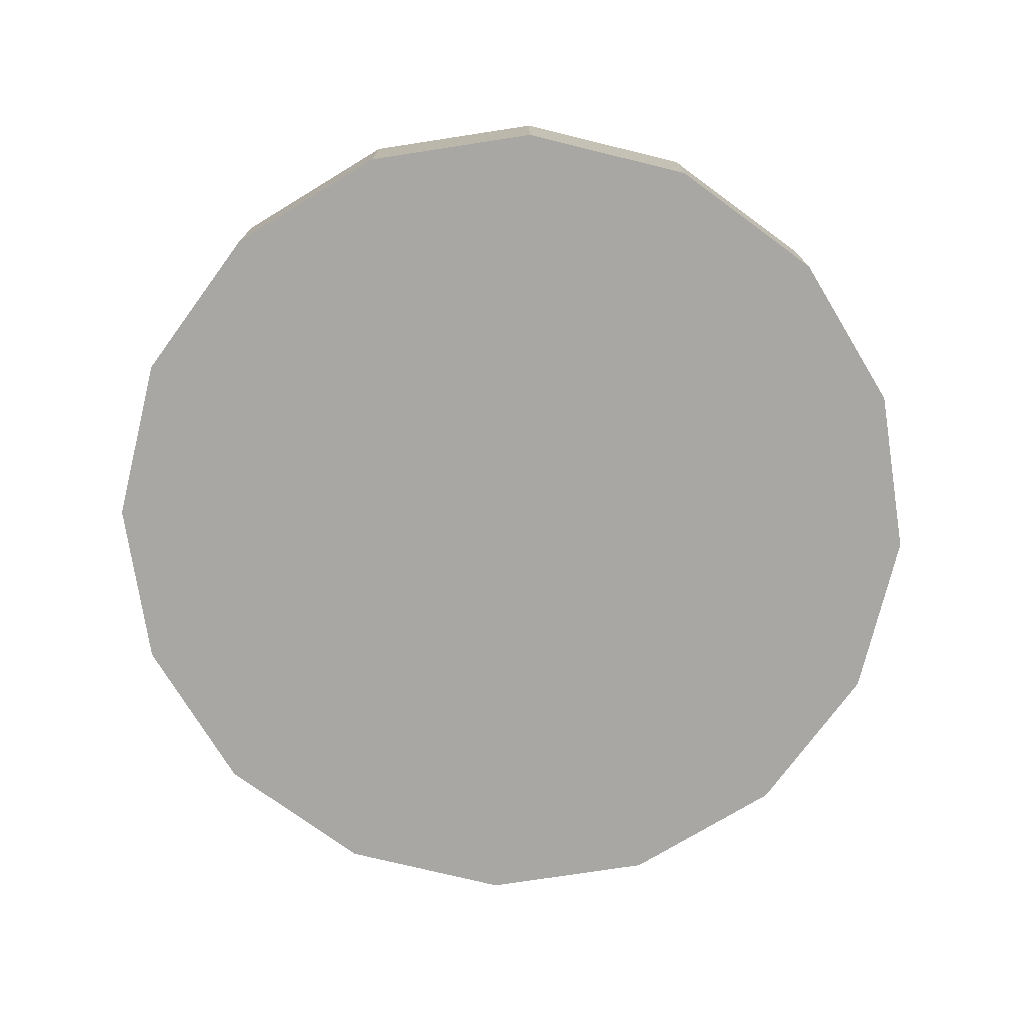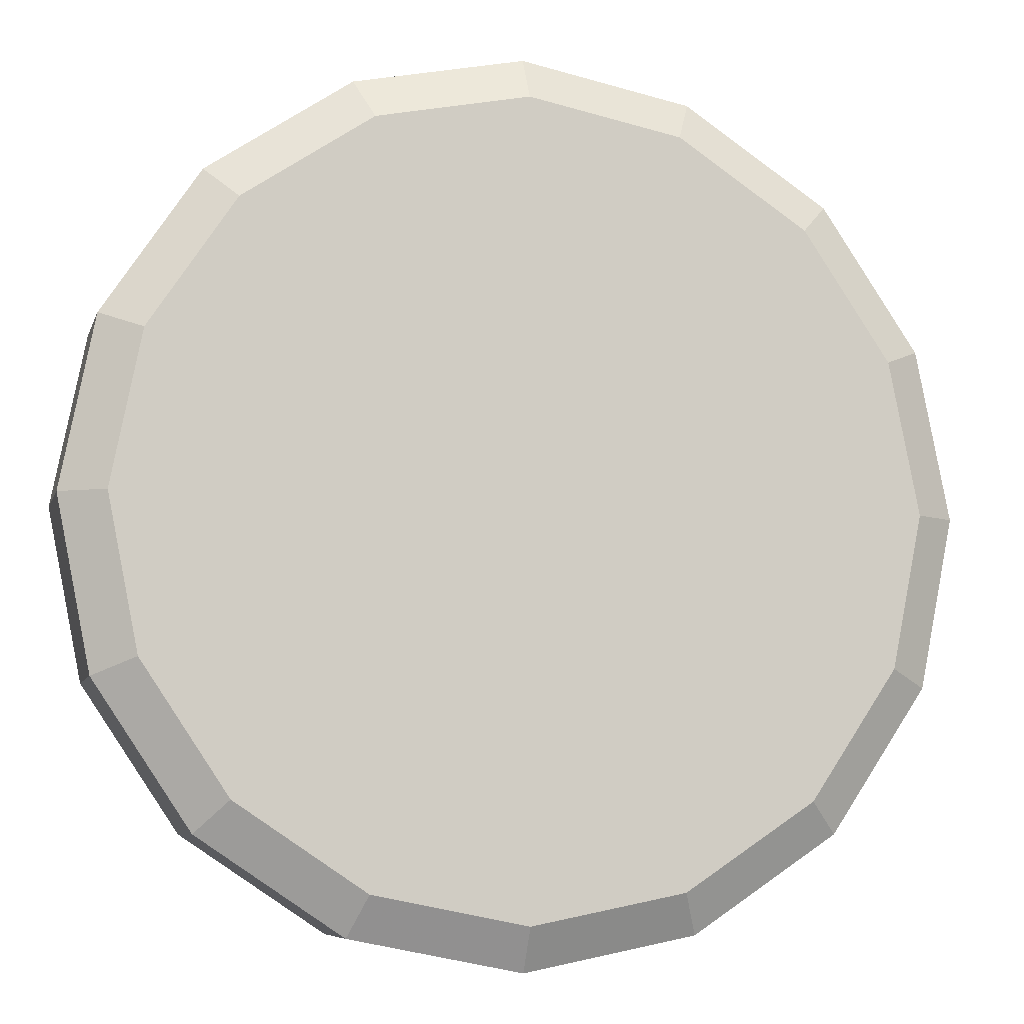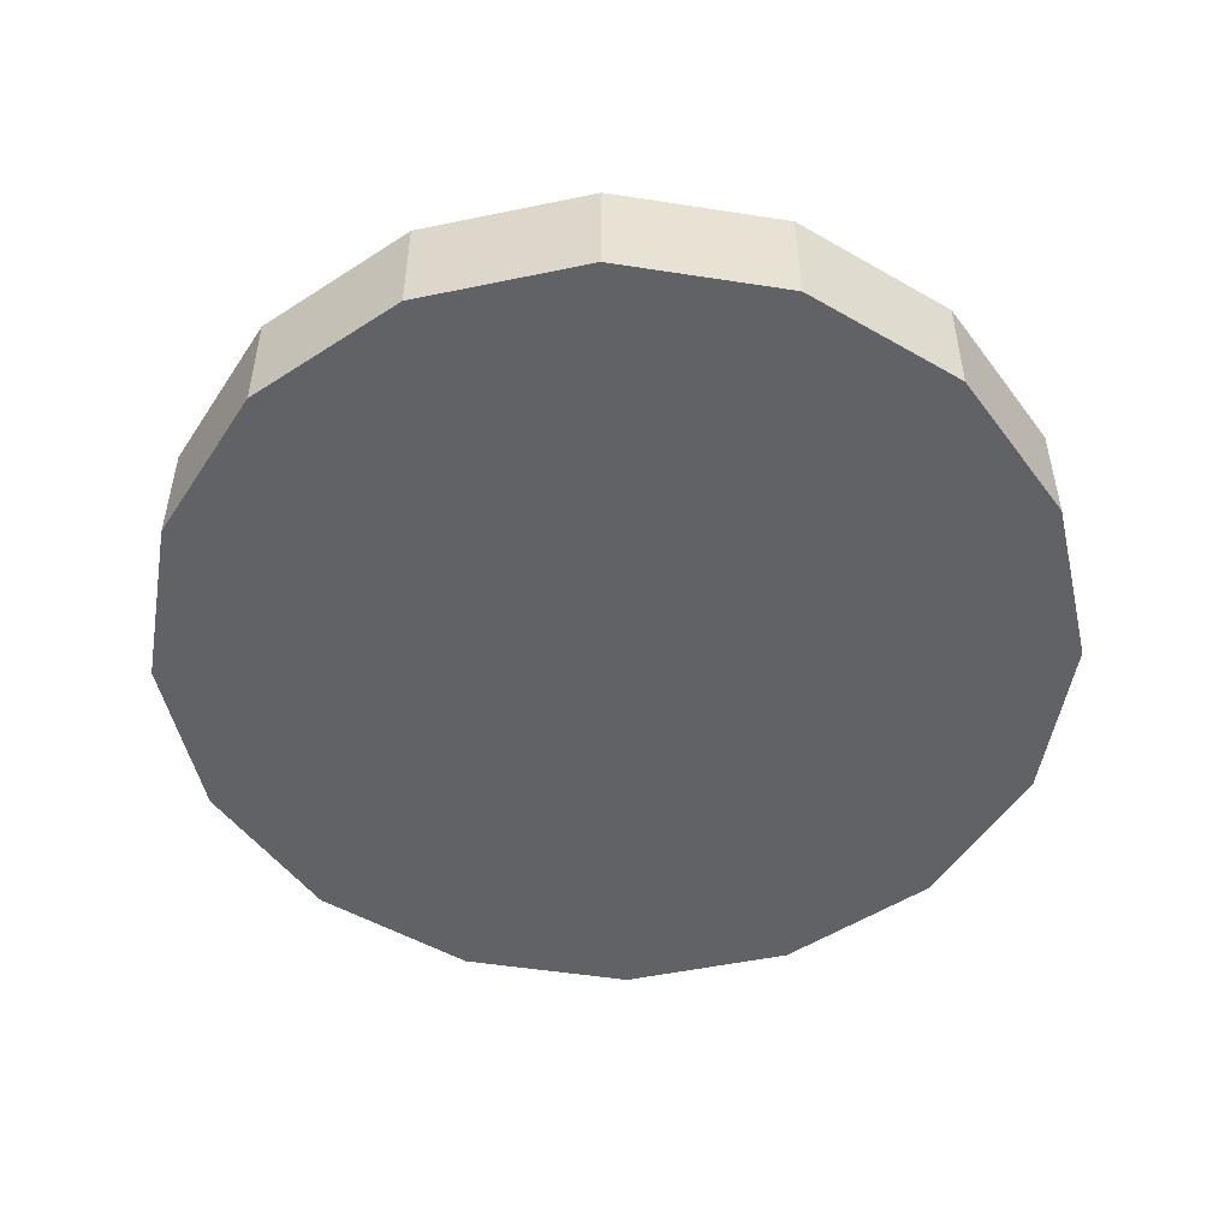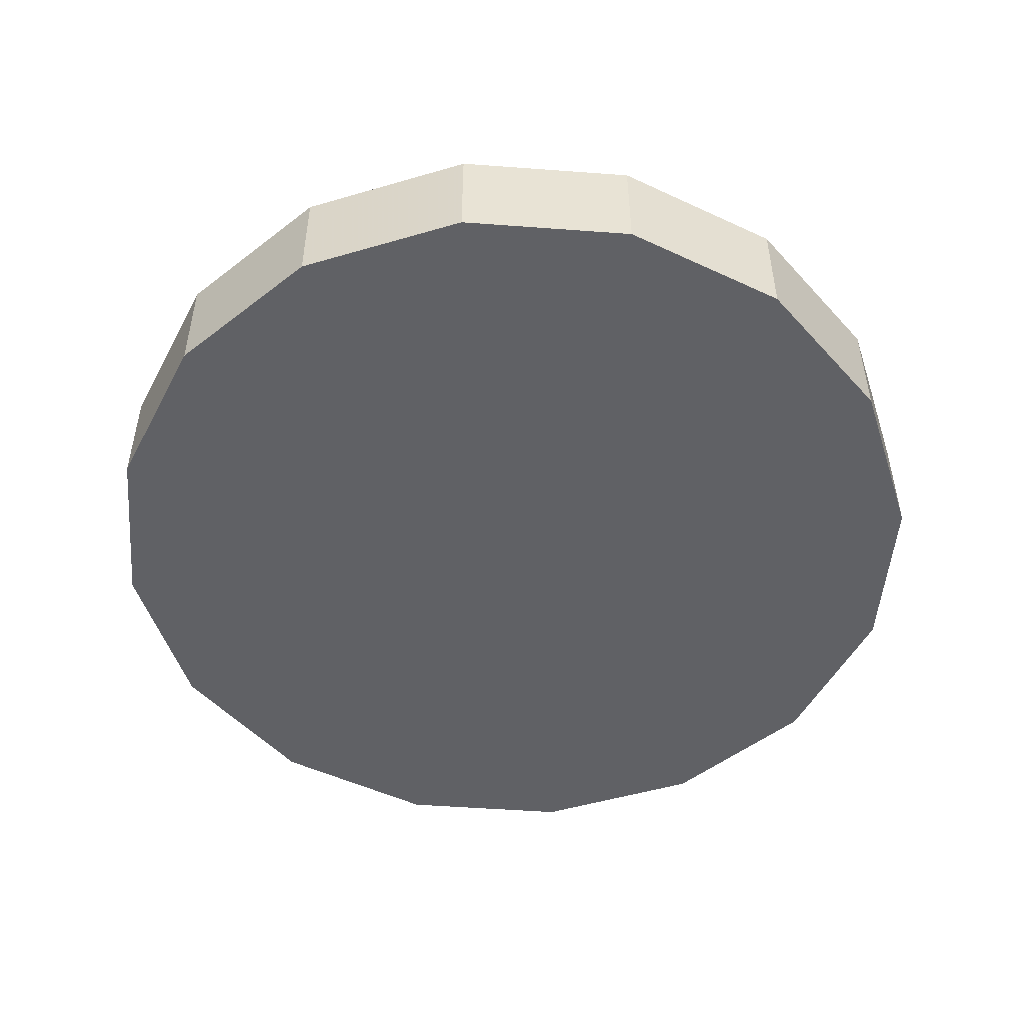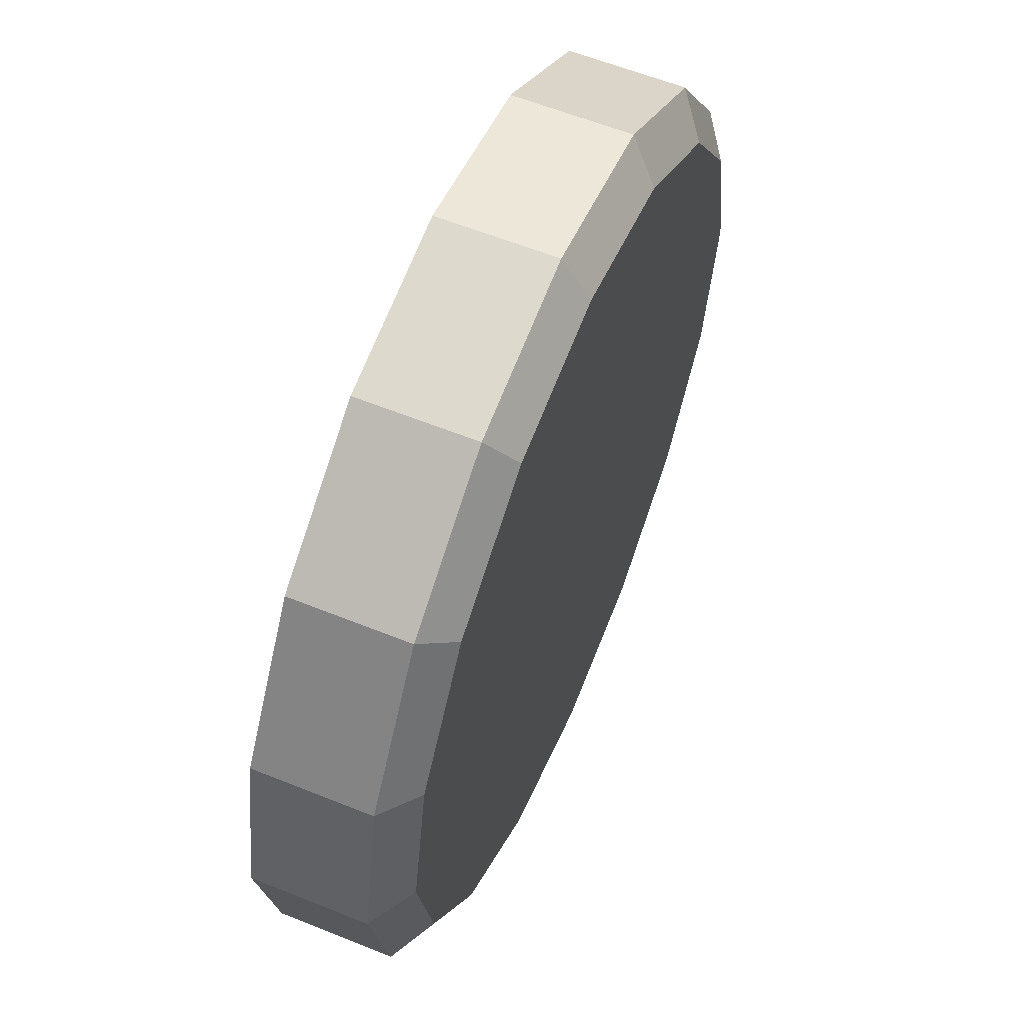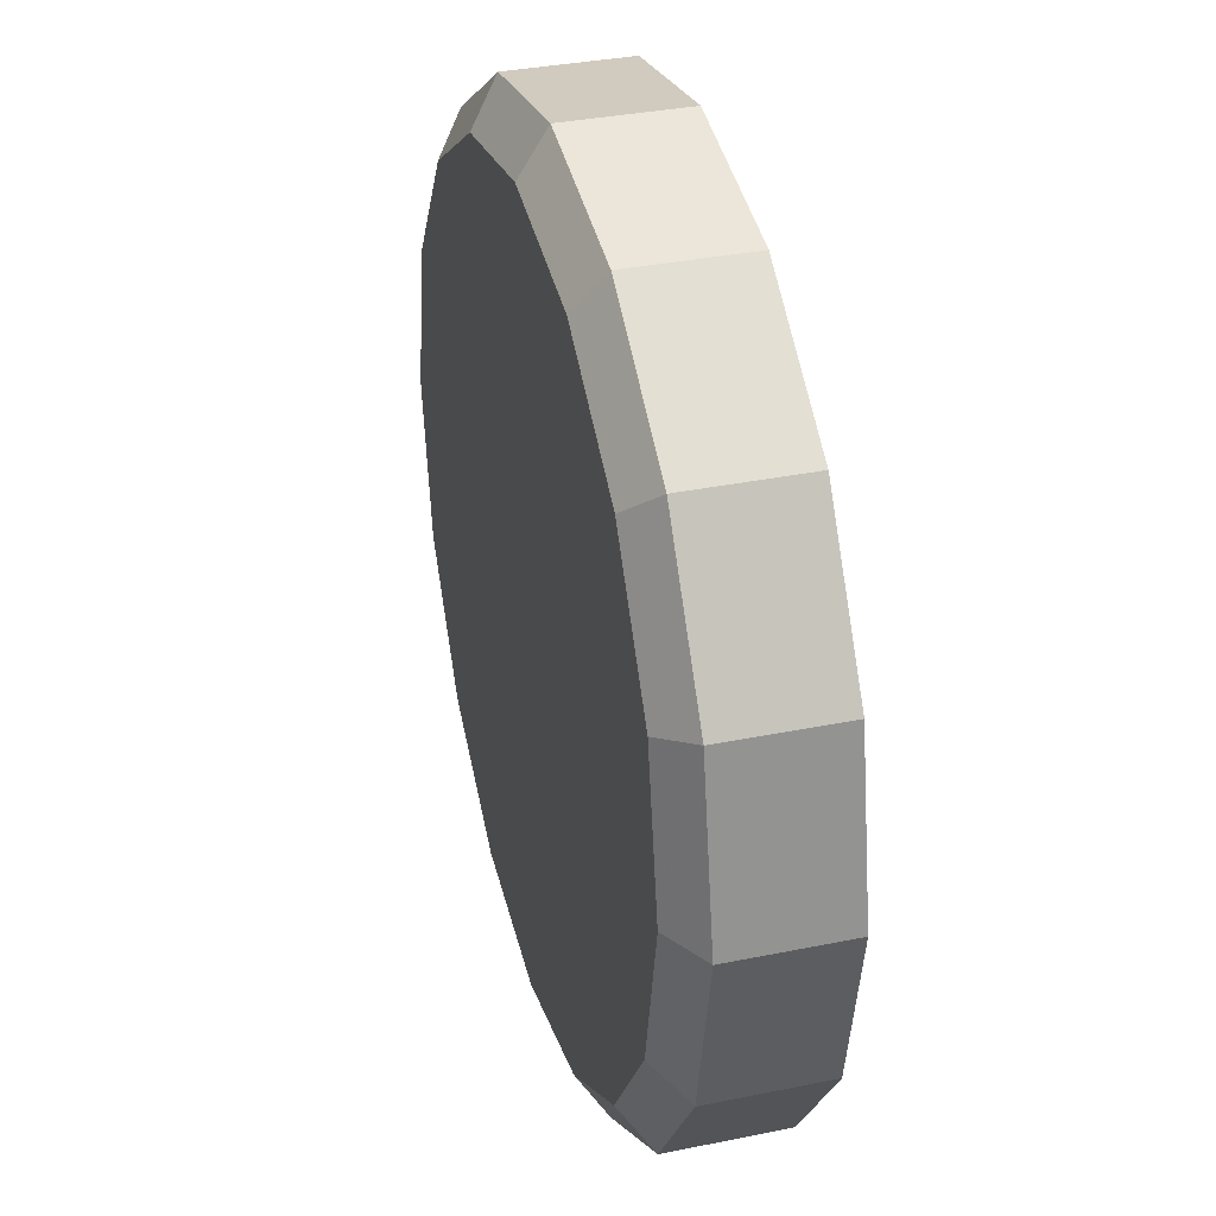
<metadata>
{"format":"obj","ext":"obj","renderer":"f3d","projection":"perspective","resolution":1024,"background":"white","views":[{"elev":-74.6,"azim":-70.0,"up":"+Y"},{"elev":-7.4,"azim":166.0,"up":"+Z"},{"elev":-50.6,"azim":46.6,"up":"+Y"},{"elev":-50.2,"azim":6.6,"up":"+Y"},{"elev":59.8,"azim":112.5,"up":"+Z"},{"elev":34.9,"azim":-105.2,"up":"+Z"}]}
</metadata>
<code>
o Cylinder
v 0.004232 0.2433 -1
v 0.004232 -0.0172 -1
v 0.3869 0.2433 -0.9243
v 0.3869 -0.0172 -0.9243
v 0.7113 0.2433 -0.7075
v 0.7113 -0.0172 -0.7075
v 0.9281 0.2433 -0.3831
v 0.9281 -0.0172 -0.3831
v 1.004 0.2433 -0.000371
v 1.004 -0.0172 -0.000371
v 0.9281 0.2433 0.3823
v 0.9281 -0.0172 0.3823
v 0.7113 0.2433 0.7067
v 0.7113 -0.0172 0.7067
v 0.3869 0.2433 0.9235
v 0.3869 -0.0172 0.9235
v 0.004232 0.2433 0.9996
v 0.004232 -0.0172 0.9996
v -0.3785 0.2433 0.9235
v -0.3785 -0.0172 0.9235
v -0.7029 0.2433 0.7067
v -0.7029 -0.0172 0.7067
v -0.9196 0.2433 0.3823
v -0.9196 -0.0172 0.3823
v -0.9958 0.2433 -0.000371
v -0.9958 -0.0172 -0.000371
v -0.9196 0.2433 -0.3831
v -0.9196 -0.0172 -0.3831
v -0.7029 0.2433 -0.7075
v -0.7029 -0.0172 -0.7075
v -0.3785 0.2433 -0.9243
v -0.3785 -0.0172 -0.9243
v 0.004232 0.306 -0.9002
v 0.3486 0.306 -0.8317
v 0.6405 0.306 -0.6367
v 0.8356 0.306 -0.3447
v 0.9041 0.306 -0.000371
v 0.8356 0.306 0.344
v 0.6405 0.306 0.6359
v 0.3486 0.306 0.831
v 0.004232 0.306 0.8995
v -0.3401 0.306 0.831
v -0.6321 0.306 0.6359
v -0.8271 0.306 0.344
v -0.8956 0.306 -0.000371
v -0.8271 0.306 -0.3447
v -0.6321 0.306 -0.6367
v -0.3401 0.306 -0.8317
f 1 3 4 2
f 3 5 6 4
f 5 7 8 6
f 7 9 10 8
f 9 11 12 10
f 11 13 14 12
f 13 15 16 14
f 15 17 18 16
f 17 19 20 18
f 19 21 22 20
f 21 23 24 22
f 23 25 26 24
f 25 27 28 26
f 27 29 30 28
f 4 32 2
f 4 30 32
f 4 6 30
f 6 28 30
f 6 8 28
f 8 26 28
f 8 10 26
f 10 24 26
f 10 12 24
f 12 14 24
f 14 22 24
f 14 16 22
f 16 20 22
f 16 18 20
f 31 1 2 32
f 29 31 32 30
f 29 47 48 31
f 33 48 34
f 48 47 34
f 47 35 34
f 47 46 35
f 46 36 35
f 46 45 36
f 45 37 36
f 45 44 37
f 44 38 37
f 44 39 38
f 44 43 39
f 43 40 39
f 43 42 40
f 42 41 40
f 25 45 46 27
f 1 33 34 3
f 21 43 44 23
f 17 41 42 19
f 13 39 40 15
f 9 37 38 11
f 5 35 36 7
f 33 1 31 48
f 27 46 47 29
f 23 44 45 25
f 19 42 43 21
f 15 40 41 17
f 11 38 39 13
f 7 36 37 9
f 3 34 35 5

</code>
